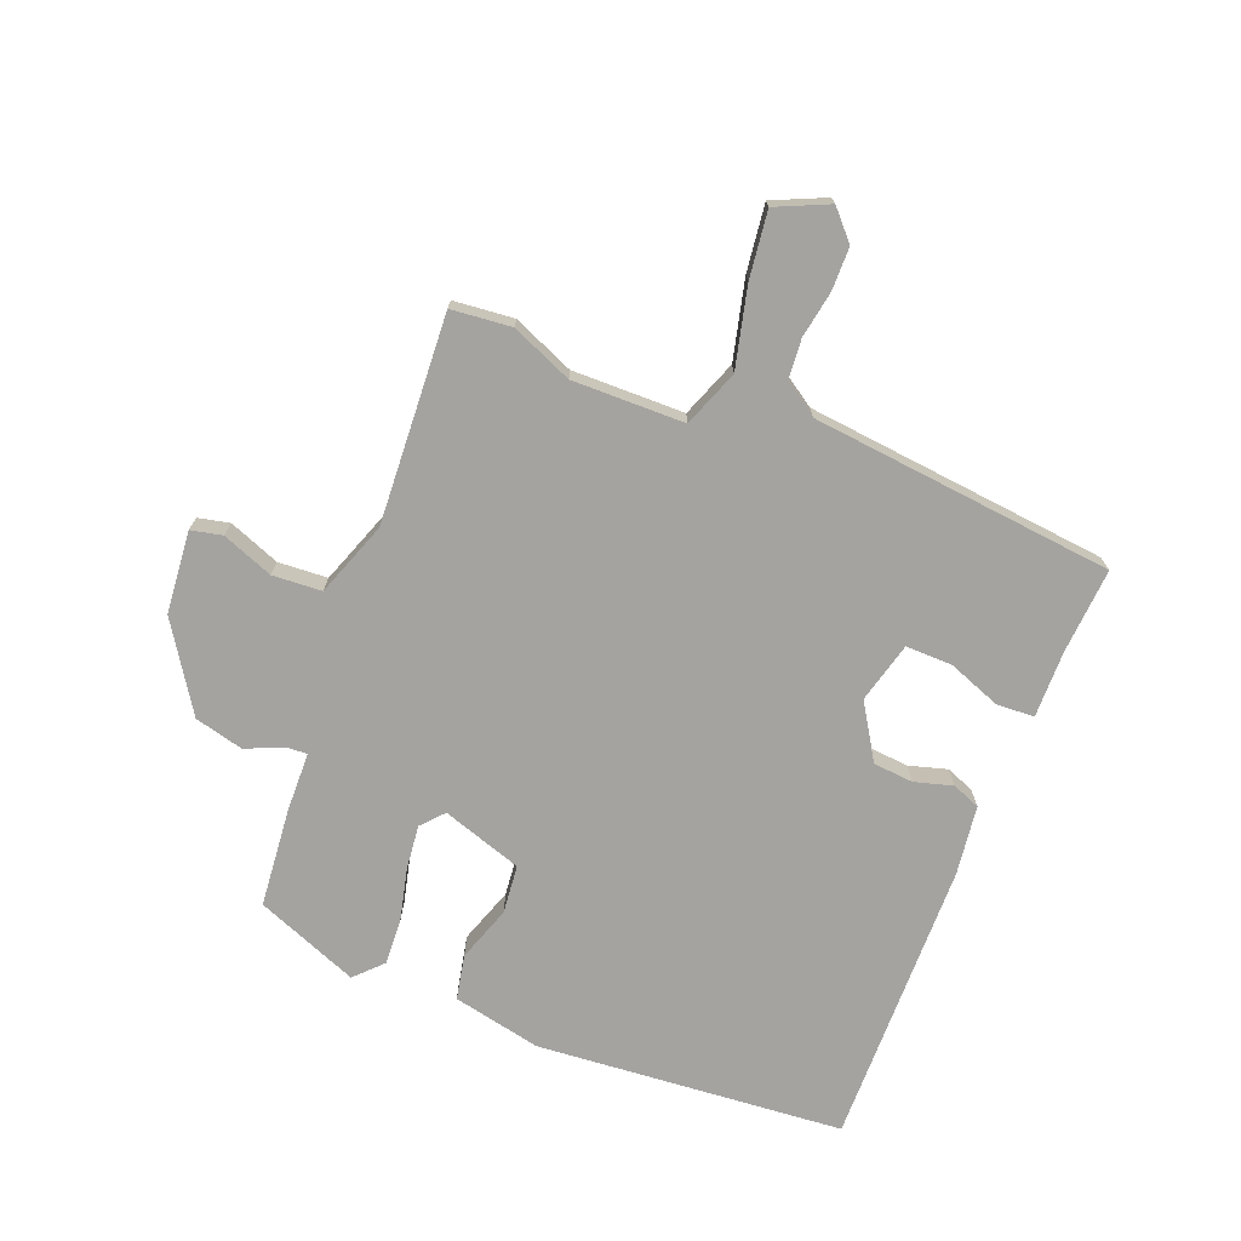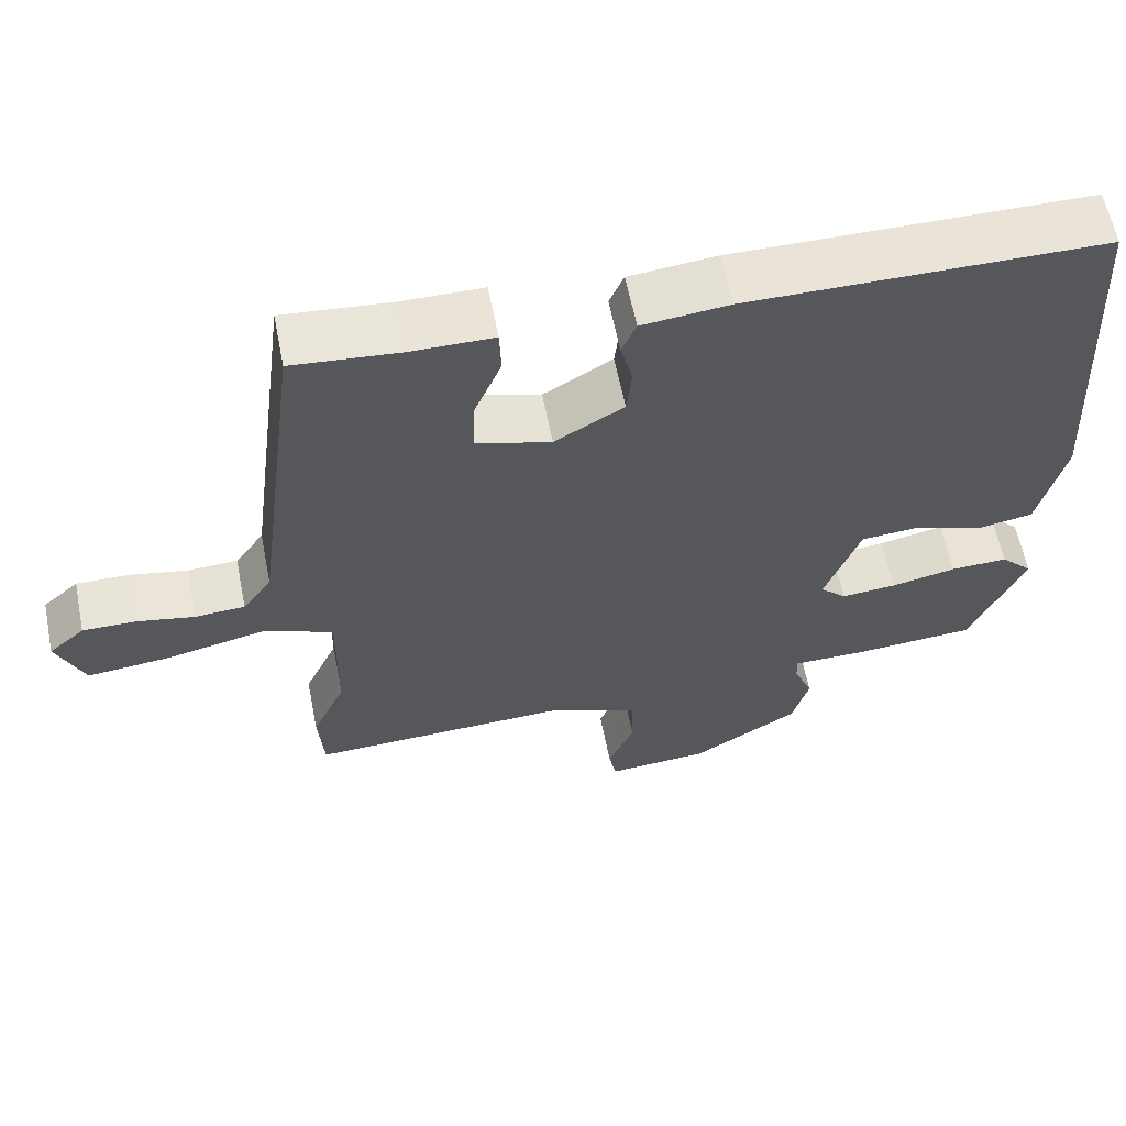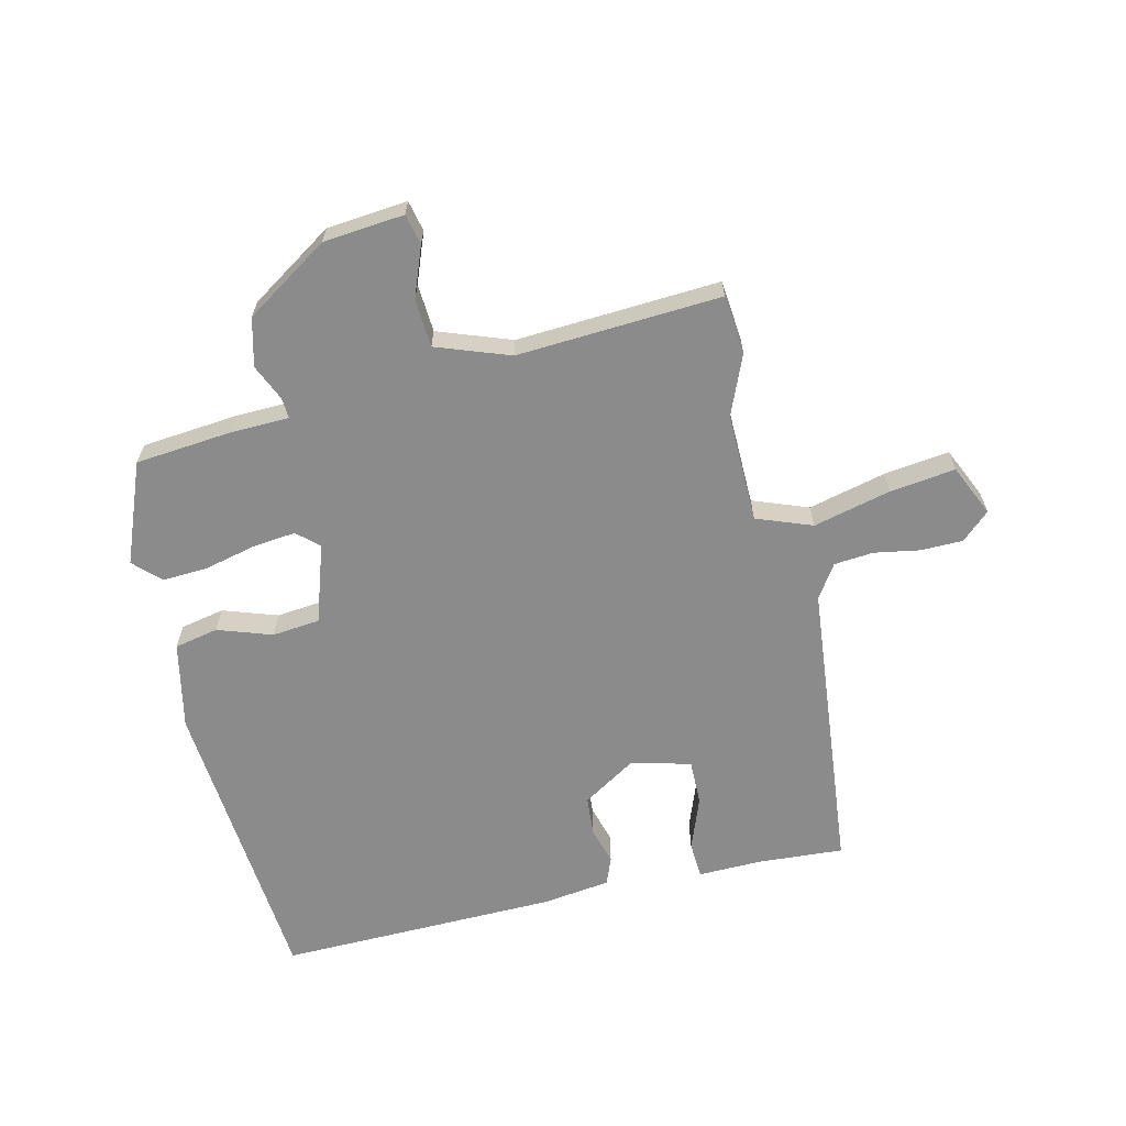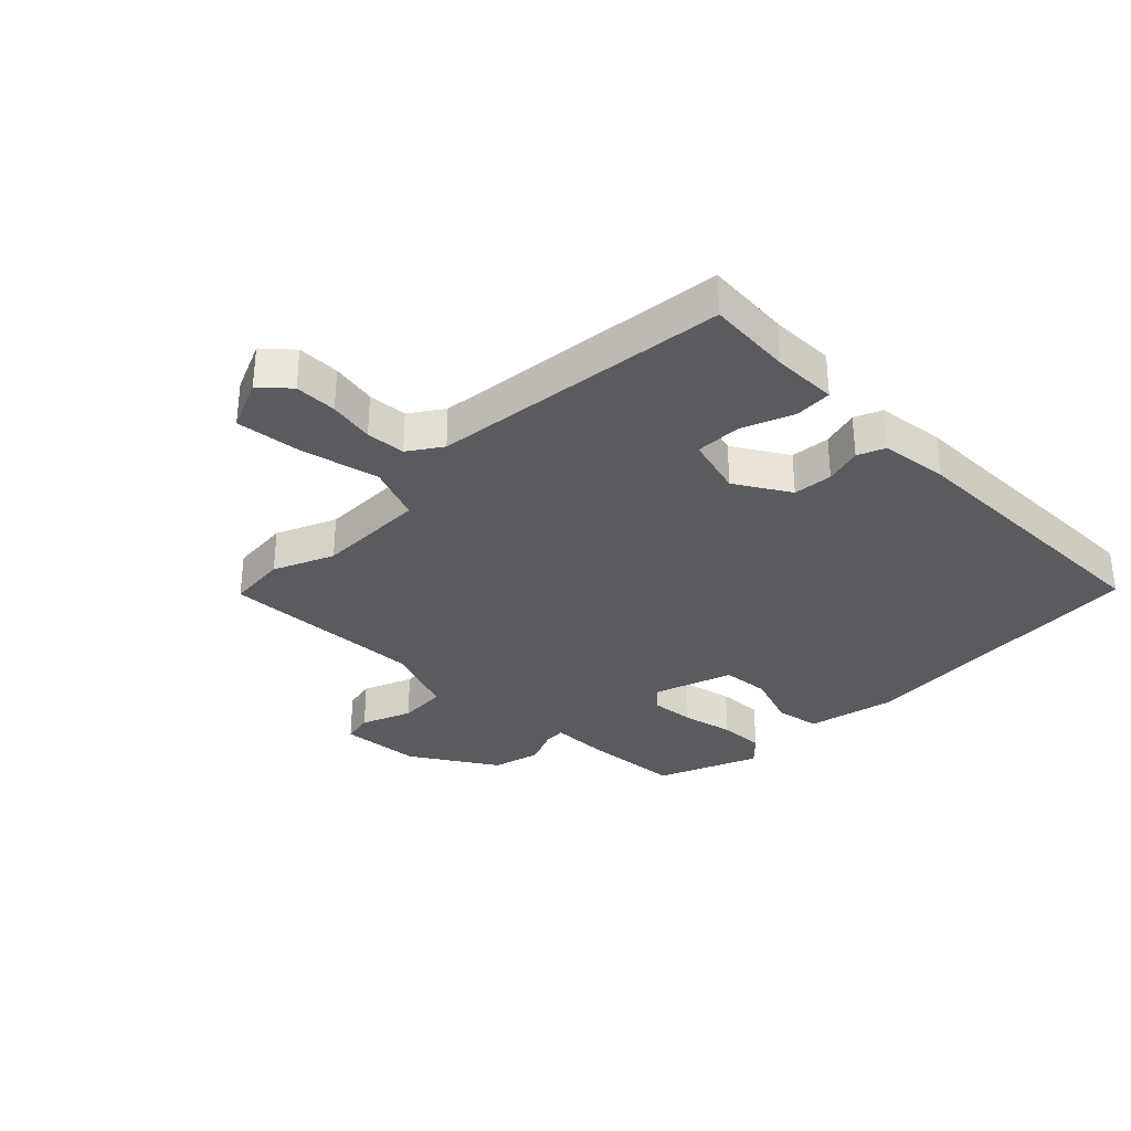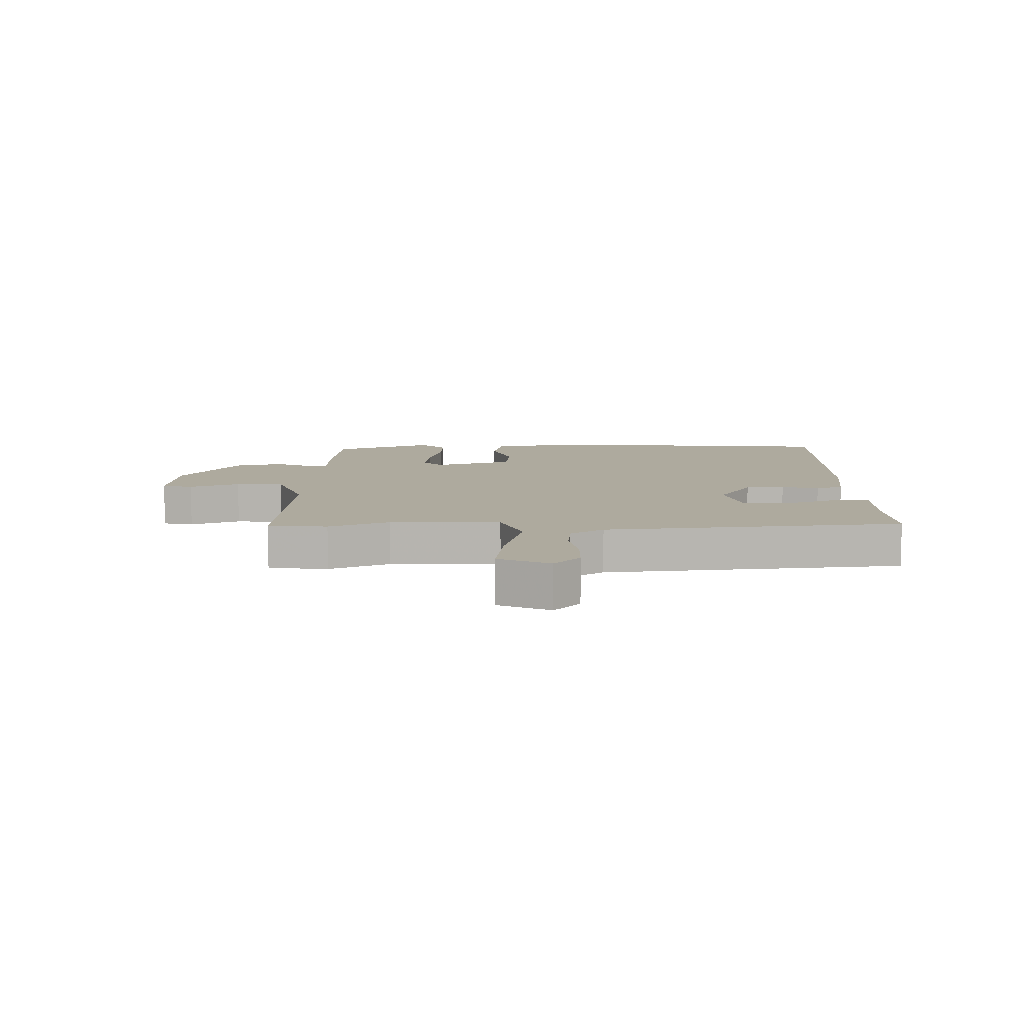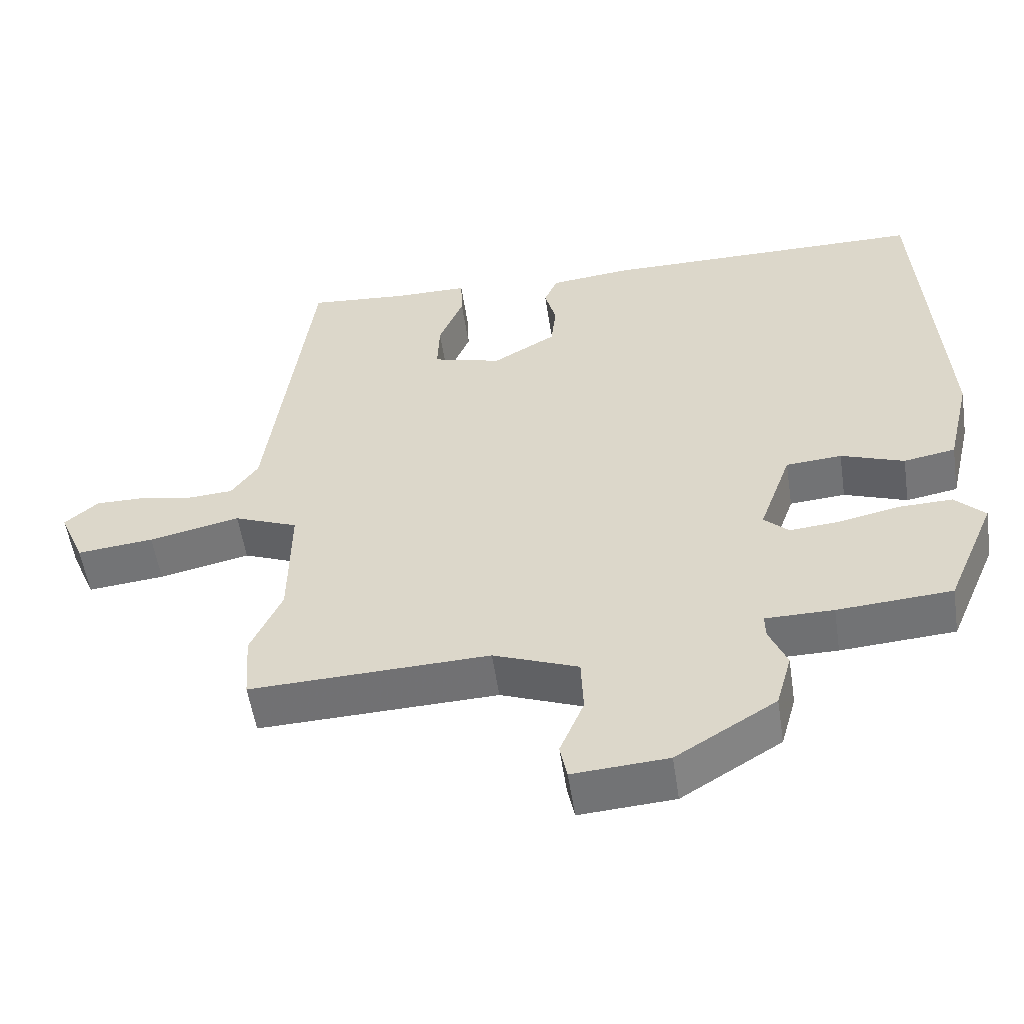
<metadata>
{"format":"obj","ext":"obj","renderer":"f3d","projection":"perspective","resolution":1024,"background":"white","views":[{"elev":-72.8,"azim":-110.1,"up":"+Y"},{"elev":61.3,"azim":-11.3,"up":"+Z"},{"elev":-64.0,"azim":-165.2,"up":"+Y"},{"elev":-32.6,"azim":-44.0,"up":"+Y"},{"elev":9.2,"azim":-89.3,"up":"+Y"},{"elev":-54.9,"azim":8.6,"up":"+Z"}]}
</metadata>
<code>
v 0.52 0.07 0.48
v 0.549 0.07 -0.019
v 0.515 0.07 -0.162
v 0.442 0.07 -0.175
v 0.353 0.07 -0.142
v 0.274 0.07 -0.148
v 0.228 0.07 -0.277
v 0.263 0.07 -0.31
v 0.335 0.07 -0.304
v 0.42 0.07 -0.286
v 0.495 0.07 -0.284
v 0.537 0.07 -0.327
v 0.467 0.07 -0.492
v 0.306 0.07 -0.503
v 0.21 0.07 -0.503
v 0.211 0.07 -0.537
v 0.236 0.07 -0.598
v 0.214 0.07 -0.677
v 0.073 0.07 -0.764
v -0.061 0.07 -0.773
v -0.071 0.07 -0.722
v -0.037 0.07 -0.64
v -0.04 0.07 -0.56
v -0.16 0.07 -0.513
v -0.498 0.07 -0.524
v -0.505 0.07 -0.426
v -0.461 0.07 -0.328
v -0.459 0.07 -0.146
v -0.55 0.07 -0.109
v -0.679 0.07 -0.137
v -0.788 0.07 -0.148
v -0.824 0.07 -0.062
v -0.777 0.07 -0.021
v -0.707 0.07 -0.022
v -0.632 0.07 -0.037
v -0.567 0.07 -0.033
v -0.529 0.07 0.021
v -0.466 0.07 0.511
v -0.326 0.07 0.498
v -0.219 0.07 0.497
v -0.217 0.07 0.436
v -0.252 0.07 0.35
v -0.255 0.07 0.275
v -0.157 0.07 0.247
v -0.067 0.07 0.3
v -0.06 0.07 0.365
v -0.076 0.07 0.427
v -0.057 0.07 0.472
v 0.056 0.07 0.484
v 0.52 0 0.48
v 0.549 0 -0.019
v 0.515 0 -0.162
v 0.442 0 -0.175
v 0.353 0 -0.142
v 0.274 0 -0.148
v 0.228 0 -0.277
v 0.263 0 -0.31
v 0.335 0 -0.304
v 0.42 0 -0.286
v 0.495 0 -0.284
v 0.537 0 -0.327
v 0.467 0 -0.492
v 0.306 0 -0.503
v 0.21 0 -0.503
v 0.211 0 -0.537
v 0.236 0 -0.598
v 0.214 0 -0.677
v 0.073 0 -0.764
v -0.061 0 -0.773
v -0.071 0 -0.722
v -0.037 0 -0.64
v -0.04 0 -0.56
v -0.16 0 -0.513
v -0.498 0 -0.524
v -0.505 0 -0.426
v -0.461 0 -0.328
v -0.459 0 -0.146
v -0.55 0 -0.109
v -0.679 0 -0.137
v -0.788 0 -0.148
v -0.824 0 -0.062
v -0.777 0 -0.021
v -0.707 0 -0.022
v -0.632 0 -0.037
v -0.567 0 -0.033
v -0.529 0 0.021
v -0.466 0 0.511
v -0.326 0 0.498
v -0.219 0 0.497
v -0.217 0 0.436
v -0.252 0 0.35
v -0.255 0 0.275
v -0.157 0 0.247
v -0.067 0 0.3
v -0.06 0 0.365
v -0.076 0 0.427
v -0.057 0 0.472
v 0.056 0 0.484
f 46 47 48 49
f 45 46 49 1
f 44 45 1 2
f 43 44 2 3
f 39 40 41 42
f 37 38 39 42
f 36 37 42 43
f 32 33 34 35
f 32 35 36
f 29 30 31 32
f 29 32 36
f 28 29 36 43
f 24 25 26 27
f 23 24 27 28
f 19 20 21 22
f 19 22 23
f 16 17 18 19
f 15 16 19 23
f 12 13 14 15
f 9 10 11 12
f 8 9 12 15
f 7 8 15 23
f 43 3 4 5
f 43 5 6
f 23 28 43
f 6 7 23 43
f 98 97 96 95
f 50 98 95 94
f 51 50 94 93
f 52 51 93 92
f 91 90 89 88
f 91 88 87 86
f 92 91 86 85
f 84 83 82 81
f 85 84 81
f 81 80 79 78
f 85 81 78
f 92 85 78 77
f 76 75 74 73
f 77 76 73 72
f 71 70 69 68
f 72 71 68
f 68 67 66 65
f 72 68 65 64
f 64 63 62 61
f 61 60 59 58
f 64 61 58 57
f 72 64 57 56
f 54 53 52 92
f 55 54 92
f 92 77 72
f 92 72 56 55
f 1 50 51 2
f 2 51 52 3
f 3 52 53 4
f 4 53 54 5
f 5 54 55 6
f 6 55 56 7
f 7 56 57 8
f 8 57 58 9
f 9 58 59 10
f 10 59 60 11
f 11 60 61 12
f 12 61 62 13
f 13 62 63 14
f 14 63 64 15
f 15 64 65 16
f 16 65 66 17
f 17 66 67 18
f 18 67 68 19
f 19 68 69 20
f 20 69 70 21
f 21 70 71 22
f 22 71 72 23
f 23 72 73 24
f 24 73 74 25
f 25 74 75 26
f 26 75 76 27
f 27 76 77 28
f 28 77 78 29
f 29 78 79 30
f 30 79 80 31
f 31 80 81 32
f 32 81 82 33
f 33 82 83 34
f 34 83 84 35
f 35 84 85 36
f 36 85 86 37
f 37 86 87 38
f 38 87 88 39
f 39 88 89 40
f 40 89 90 41
f 41 90 91 42
f 42 91 92 43
f 43 92 93 44
f 44 93 94 45
f 45 94 95 46
f 46 95 96 47
f 47 96 97 48
f 48 97 98 49
f 49 98 50 1

</code>
